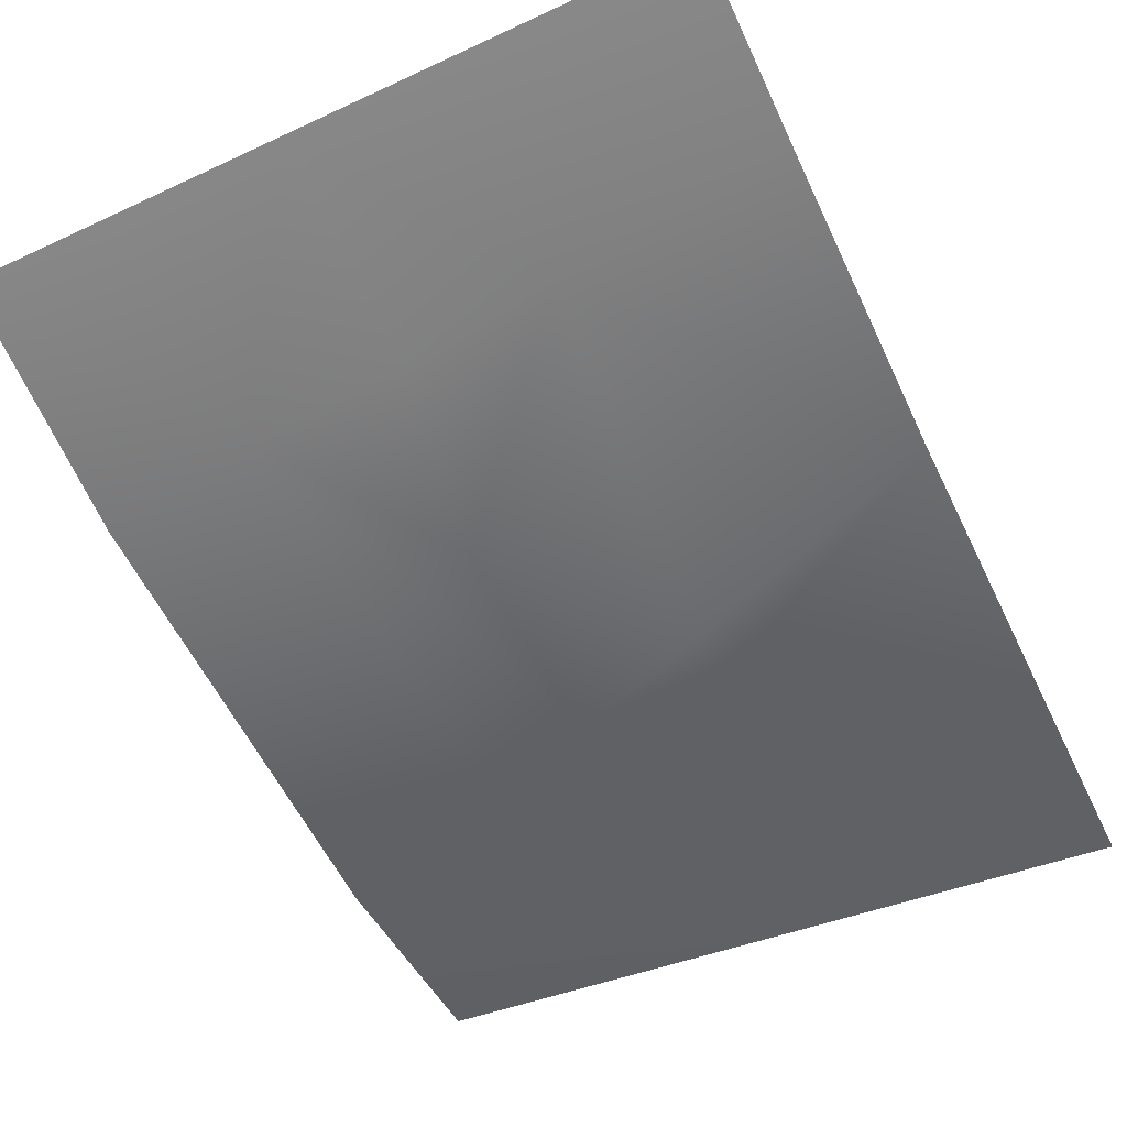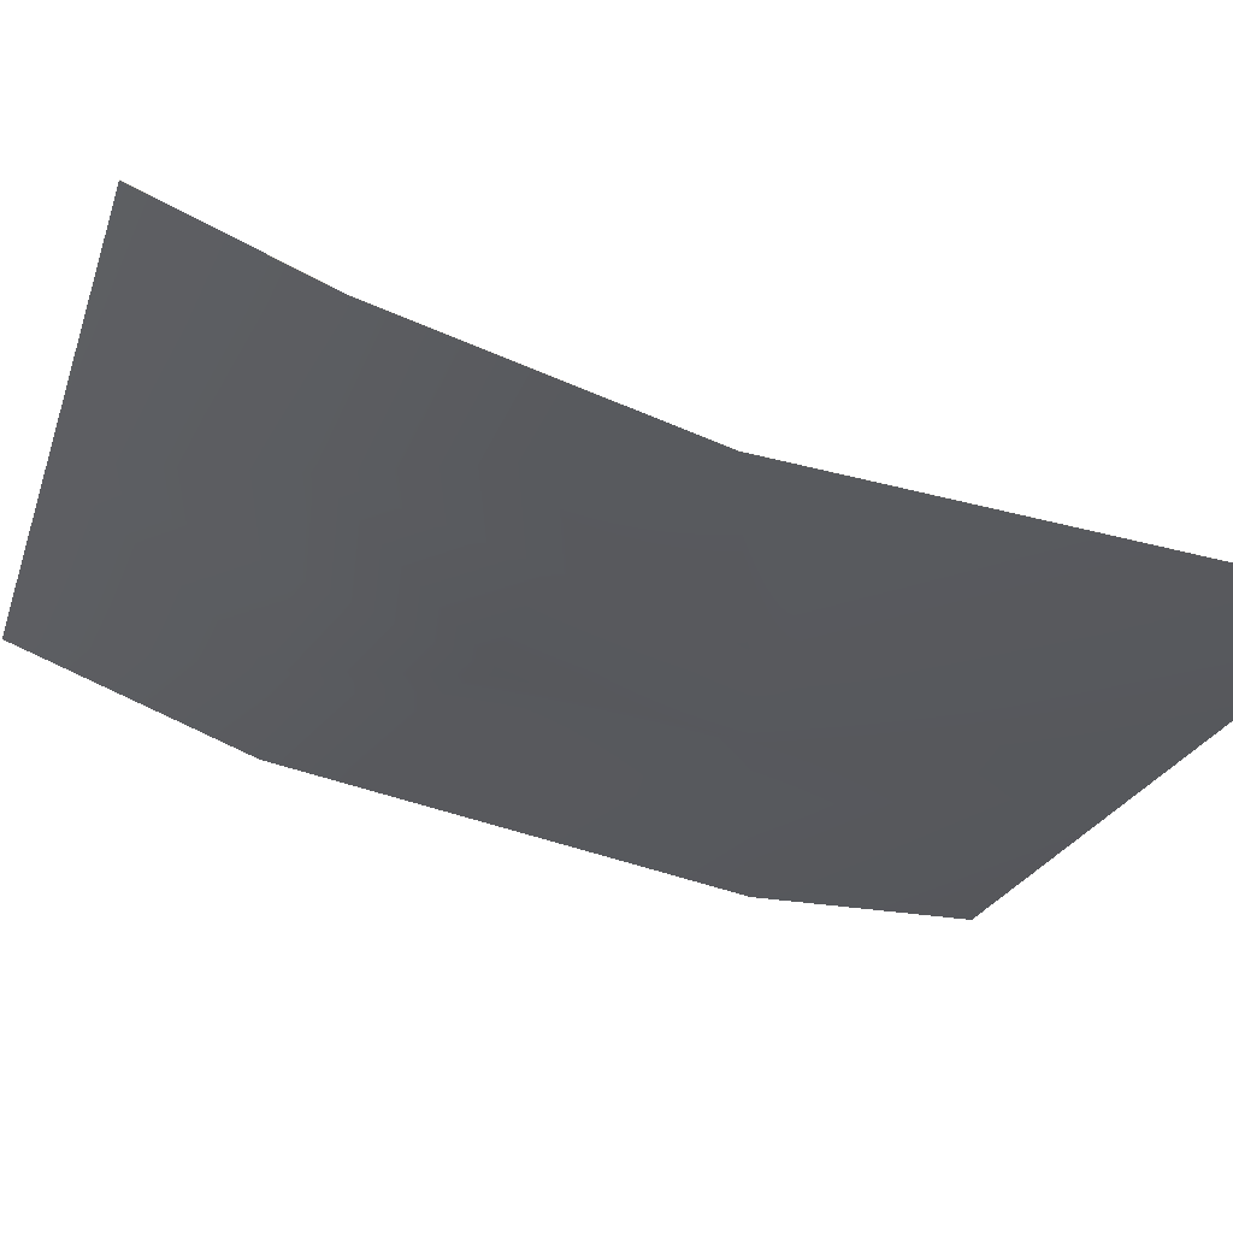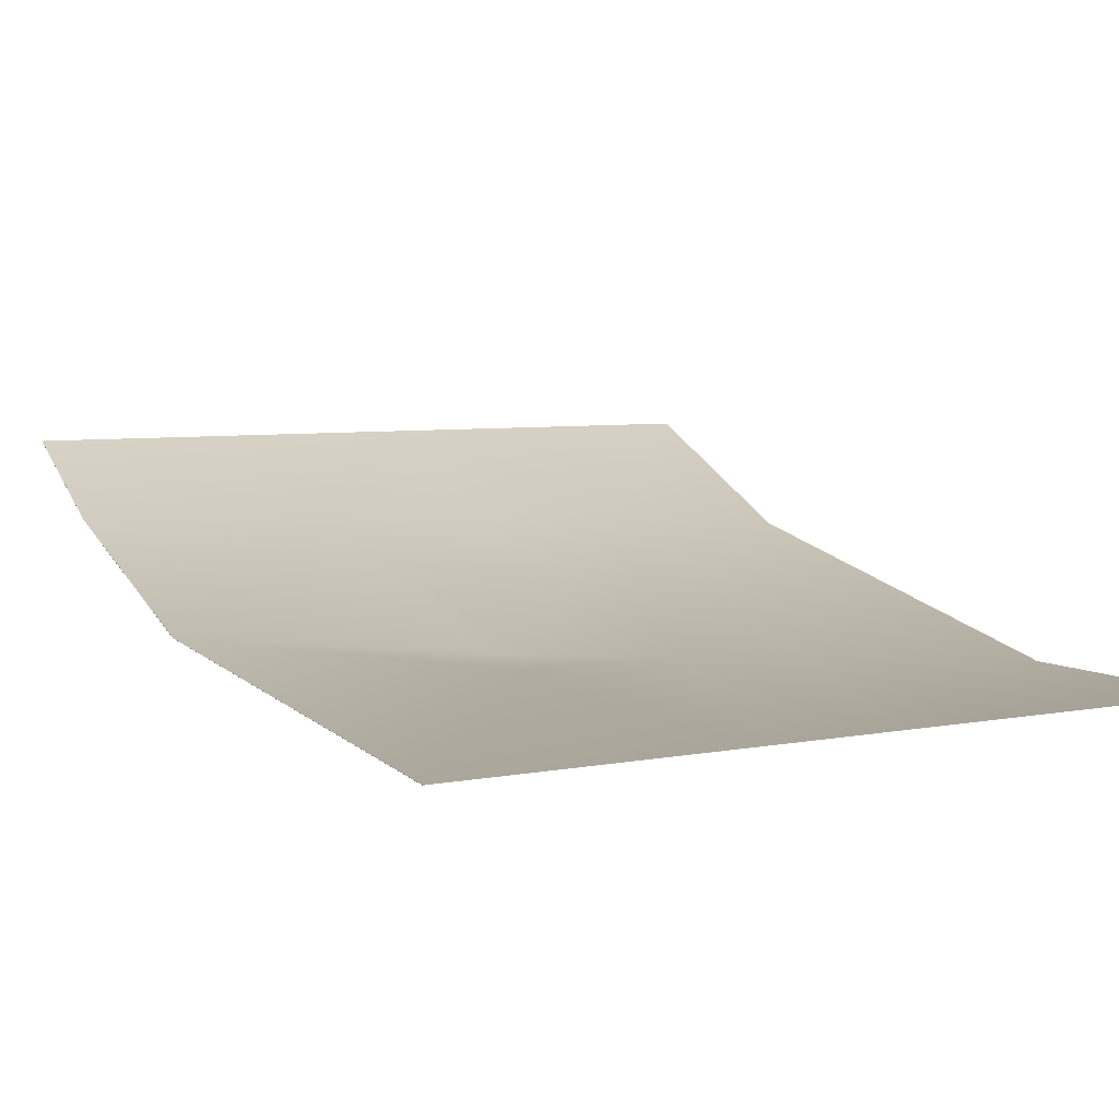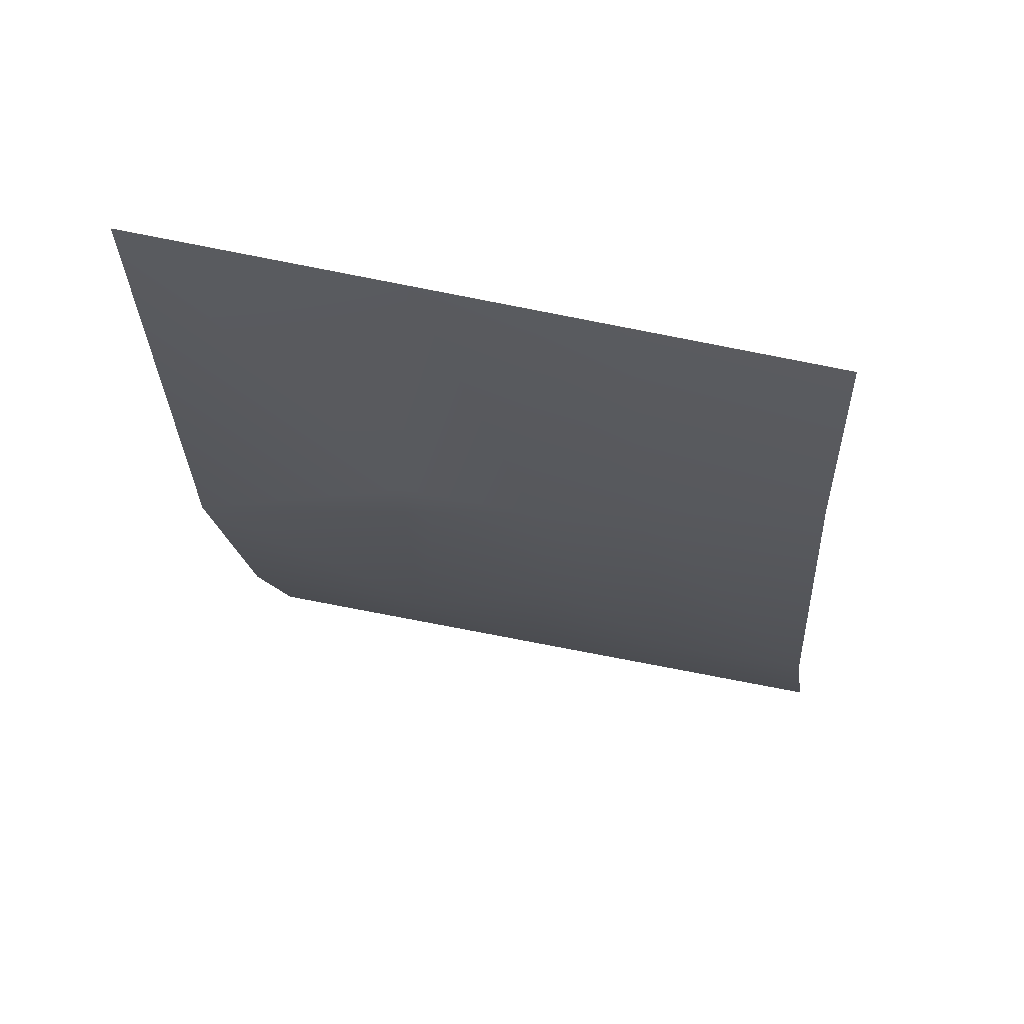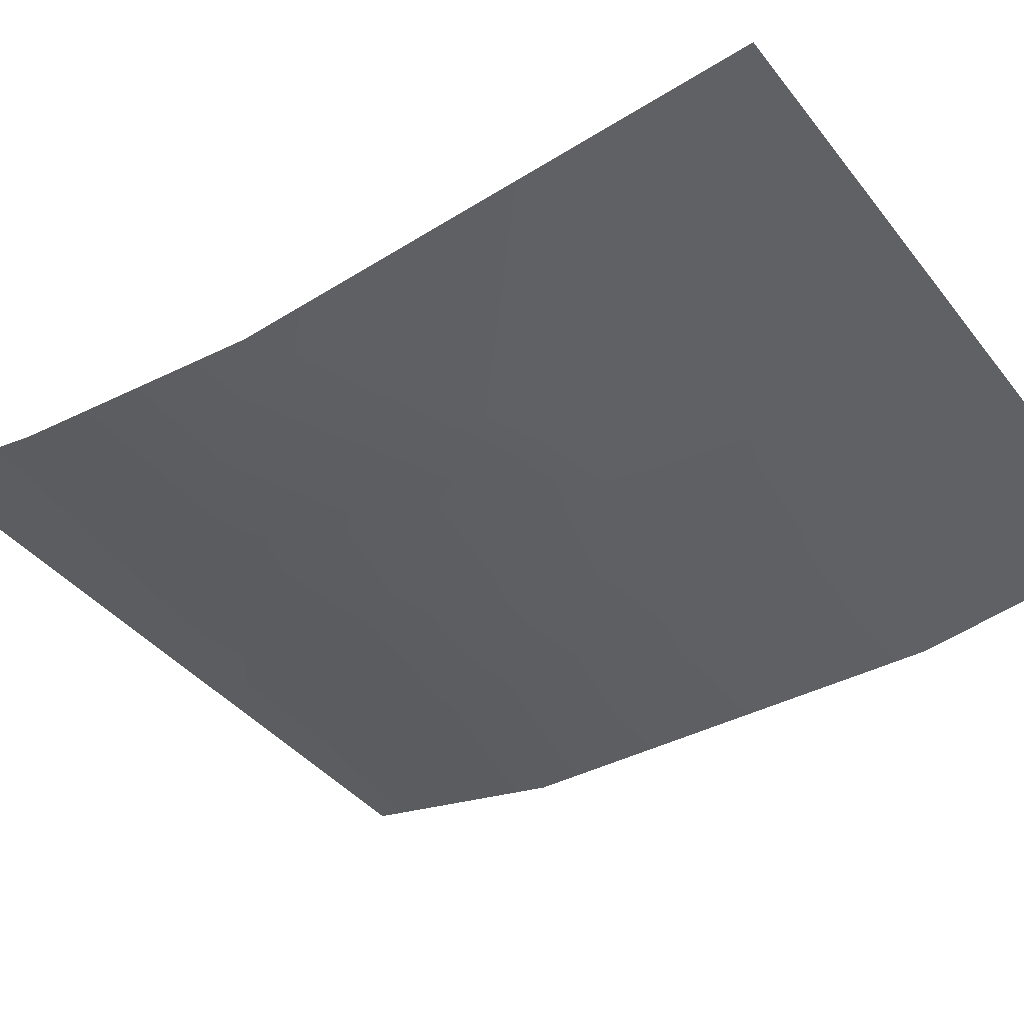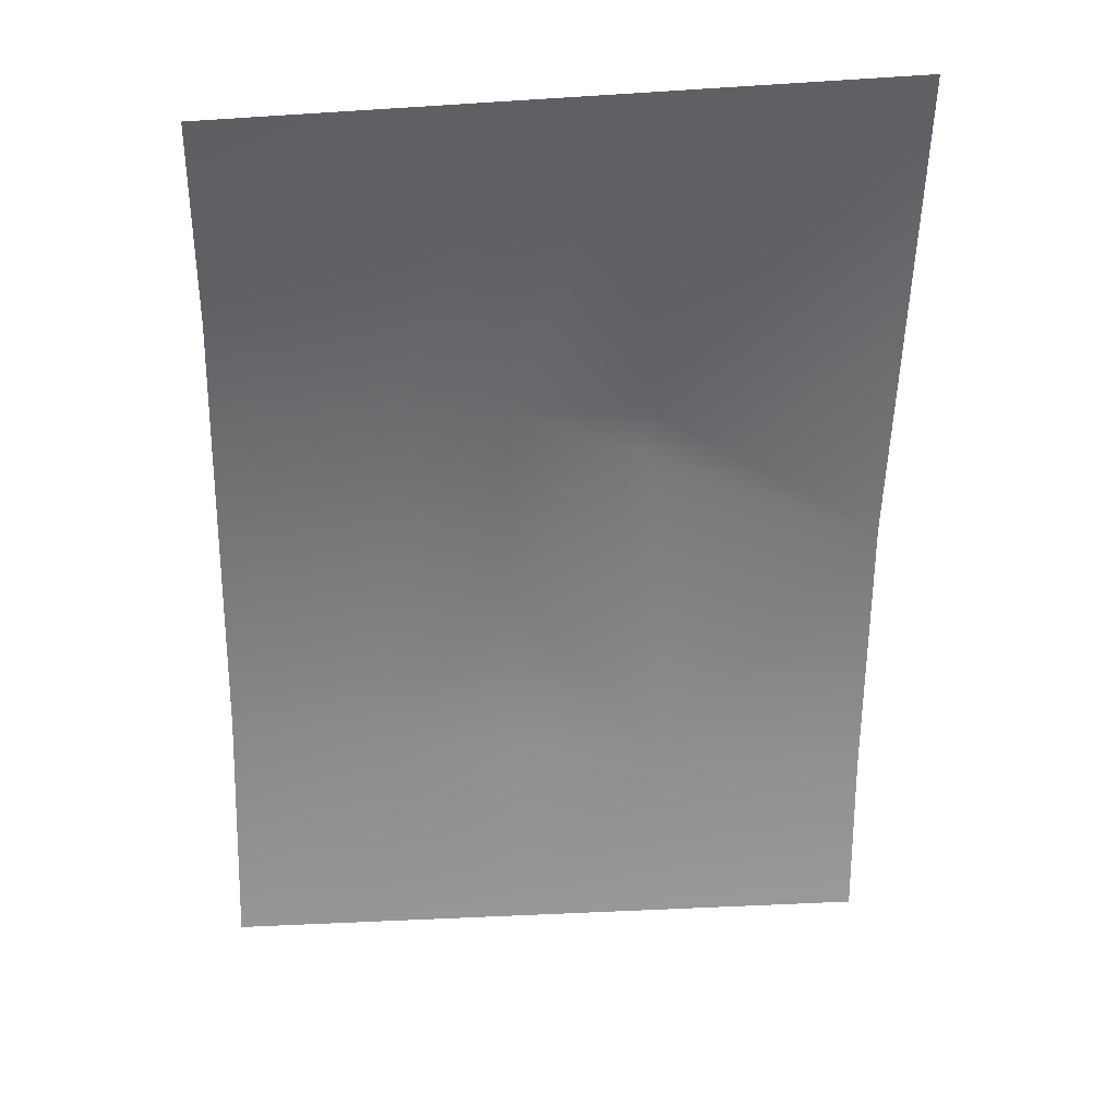
<metadata>
{"format":"obj","ext":"obj","renderer":"f3d","projection":"perspective","resolution":1024,"background":"white","views":[{"elev":-46.4,"azim":22.9,"up":"+Z"},{"elev":-28.1,"azim":68.0,"up":"+Z"},{"elev":8.4,"azim":152.3,"up":"+Z"},{"elev":60.4,"azim":-166.4,"up":"+Y"},{"elev":-46.9,"azim":125.0,"up":"+Z"},{"elev":41.5,"azim":-8.0,"up":"+Y"}]}
</metadata>
<code>
g Object003.001
v 1.181 1.601 -0.1138
v 1.138 -0.1847 -0.061
v 1.181 1.601 -0.1133
v -1.119 0.8632 -0.1508
v -1.119 0.8643 -0.1503
v -1.176 -0.6924 0.06556
v 1.138 -0.1835 -0.06068
v 1.138 -0.1847 -0.061
v 1.092 -1.133 0.1648
v 1.181 1.601 -0.1133
v 1.138 -0.1847 -0.061
v 1.138 -0.1835 -0.06068
v -1.176 -0.6924 0.06556
v -1.119 0.8643 -0.1503
v -1.176 -0.6908 0.06564
v 1.092 -1.133 0.1648
v 1.138 -0.1847 -0.061
v 1.092 -1.135 0.1648
v -1.107 1.626 -0.1137
v -1.119 0.8643 -0.1503
v -1.107 1.626 -0.1142
v -1.119 0.8632 -0.1508
v 1.057 -1.674 0.3628
v 0.3679 -1.613 0.355
v 1.057 -1.674 0.3633
v 0.3678 -1.613 0.3554
v -0.1957 -1.563 0.3489
v -0.1957 -1.564 0.3485
v -0.7592 -1.514 0.3425
v -0.7593 -1.514 0.3421
v -1.224 -1.472 0.3372
v -1.224 -1.473 0.3367
v -1.107 1.626 -0.1142
v -0.4393 1.619 -0.1141
v -1.107 1.626 -0.1137
v -0.4391 1.619 -0.1136
v -0.09516 1.615 -0.1135
v -0.09518 1.615 -0.114
v 0.2488 1.611 -0.1135
v 0.2489 1.611 -0.114
v 1.181 1.601 -0.1133
v 1.181 1.601 -0.1138
v -1.176 -0.6924 0.06556
v -1.176 -0.6908 0.06564
v -1.224 -1.473 0.3367
v -1.224 -1.472 0.3372
v 1.092 -1.133 0.1648
v 1.092 -1.135 0.1648
v 1.057 -1.674 0.3633
v 1.057 -1.674 0.3628
v 0.3678 -1.613 0.3554
v 1.092 -1.133 0.1648
v 1.057 -1.674 0.3633
v 0.3582 -0.9872 0.1306
v -0.1957 -1.563 0.3489
v 1.138 -0.1835 -0.06068
v -0.1326 -0.8911 0.1089
v -0.6535 -0.8112 0.09939
v -0.7592 -1.514 0.3425
v -1.224 -1.472 0.3372
v -1.176 -0.6908 0.06564
v -0.2034 -0.2805 -0.03668
v -0.5209 0.5966 -0.1413
v -1.119 0.8643 -0.1503
v -0.1543 0.4287 -0.1306
v -0.4391 1.619 -0.1136
v -1.107 1.626 -0.1137
v -0.09516 1.615 -0.1135
v 0.2488 1.611 -0.1135
v 0.2117 0.2584 -0.1159
v 0.3145 0.3958 -0.1284
v 1.181 1.601 -0.1133
v 0.3224 0.2065 -0.1107
v -1.119 0.8632 -0.1508
v -0.4393 1.619 -0.1141
v -1.107 1.626 -0.1142
v -0.5211 0.5956 -0.1417
v -1.176 -0.6924 0.06556
v -0.6541 -0.814 0.09302
v -1.224 -1.473 0.3367
v -0.7593 -1.514 0.3421
v -0.09518 1.615 -0.114
v -0.1957 -1.564 0.3485
v -0.1547 0.4278 -0.131
v 0.2489 1.611 -0.114
v 0.3146 0.3959 -0.1289
v 1.181 1.601 -0.1138
v 1.138 -0.1847 -0.061
v -0.1331 -0.8926 0.1088
v 0.3583 -0.9889 0.1306
v 0.3679 -1.613 0.355
v -0.2042 -0.2817 -0.03696
v 0.2111 0.2576 -0.1163
v 0.3225 0.2053 -0.1111
v 1.092 -1.135 0.1648
v 1.057 -1.674 0.3628
g Object003.001_0
f 3 2 1
f 6 5 4
f 9 8 7
f 12 11 10
f 15 14 13
f 18 17 16
f 21 20 19
f 22 20 21
f 25 24 23
f 26 24 25
f 27 24 26
f 28 24 27
f 29 28 27
f 30 28 29
f 31 30 29
f 32 30 31
f 35 34 33
f 36 34 35
f 37 34 36
f 38 34 37
f 39 38 37
f 40 38 39
f 41 40 39
f 42 40 41
f 45 44 43
f 46 44 45
f 49 48 47
f 50 48 49
f 53 52 51
f 52 54 51
f 51 54 55
f 56 54 52
f 54 57 55
f 57 58 55
f 55 58 59
f 59 58 60
f 58 61 60
f 62 57 54
f 58 57 62
f 63 61 58
f 64 61 63
f 62 65 58
f 65 63 58
f 66 64 63
f 67 64 66
f 66 63 68
f 63 65 68
f 68 65 69
f 70 62 54
f 70 65 62
f 69 65 71
f 71 65 70
f 72 69 71
f 72 71 56
f 73 54 56
f 73 70 54
f 71 73 56
f 71 70 73
f 76 75 74
f 75 77 74
f 74 77 78
f 77 79 78
f 78 79 80
f 79 81 80
f 82 77 75
f 83 81 79
f 84 77 82
f 77 84 79
f 85 84 82
f 86 84 85
f 87 86 85
f 87 88 86
f 89 83 79
f 90 83 89
f 91 83 90
f 92 89 79
f 79 84 92
f 90 89 92
f 92 84 93
f 93 84 86
f 93 90 92
f 86 94 93
f 88 94 86
f 94 90 93
f 90 94 88
f 95 90 88
f 91 90 95
f 96 91 95

</code>
